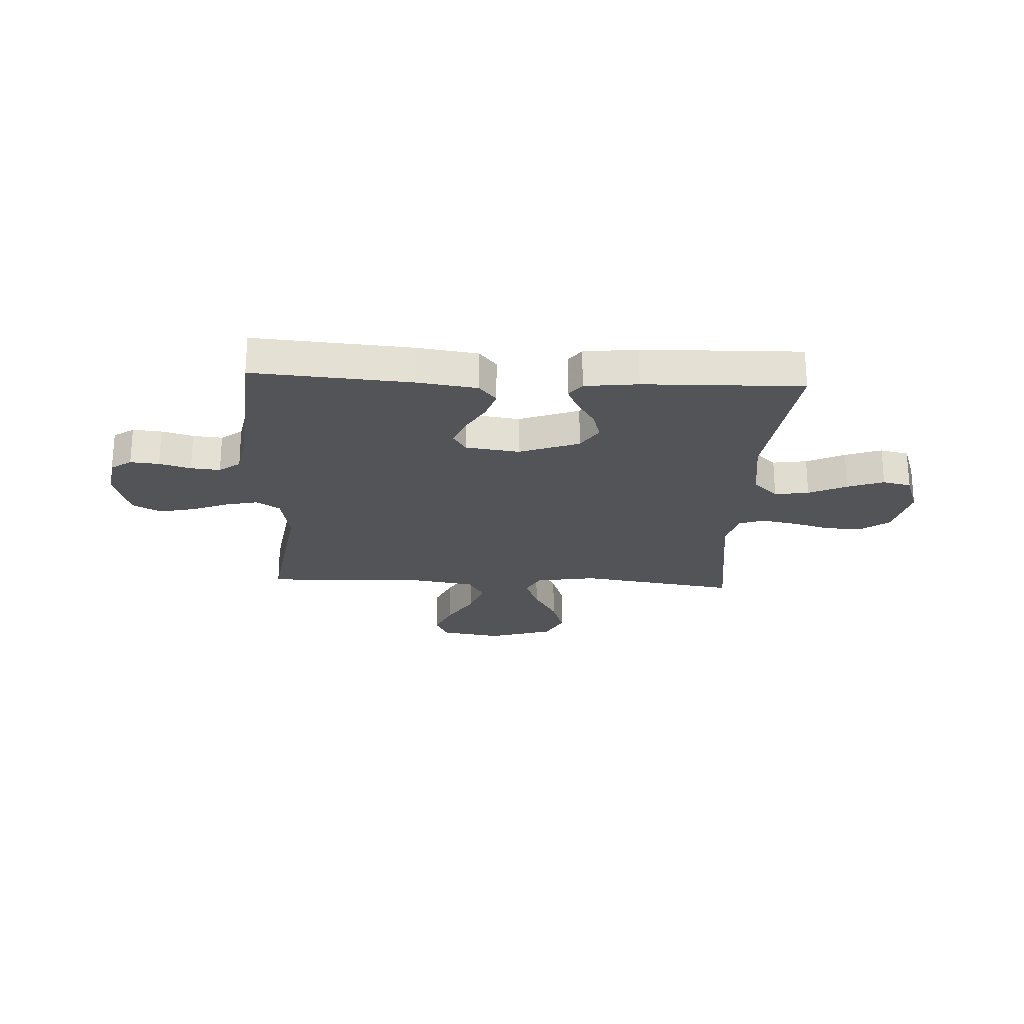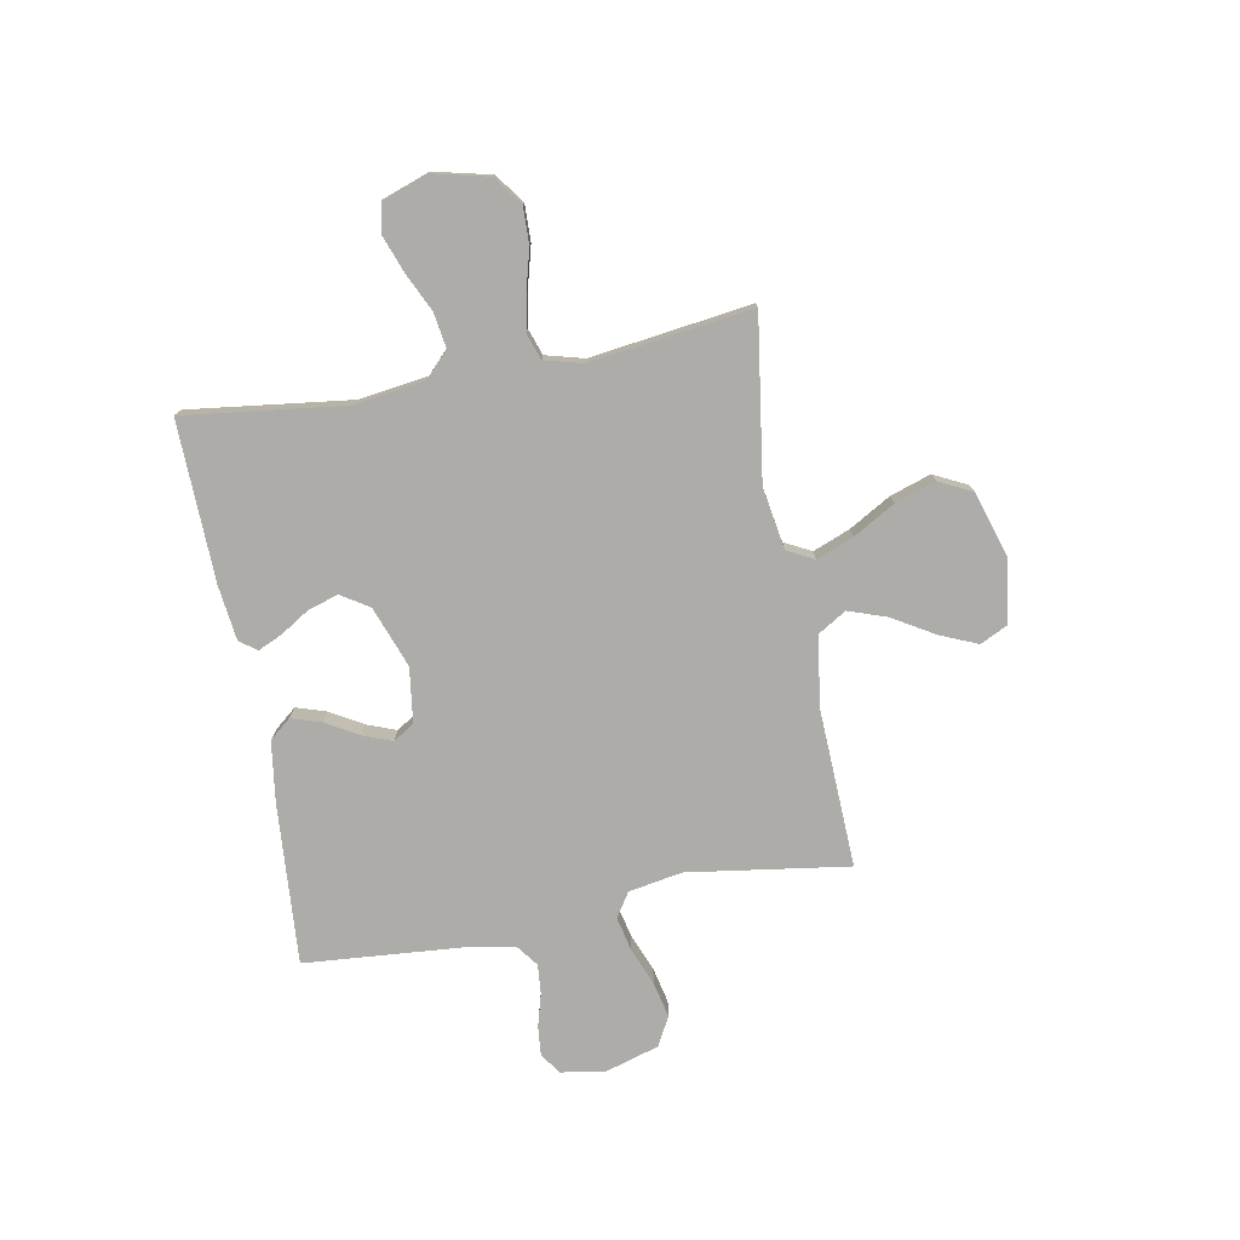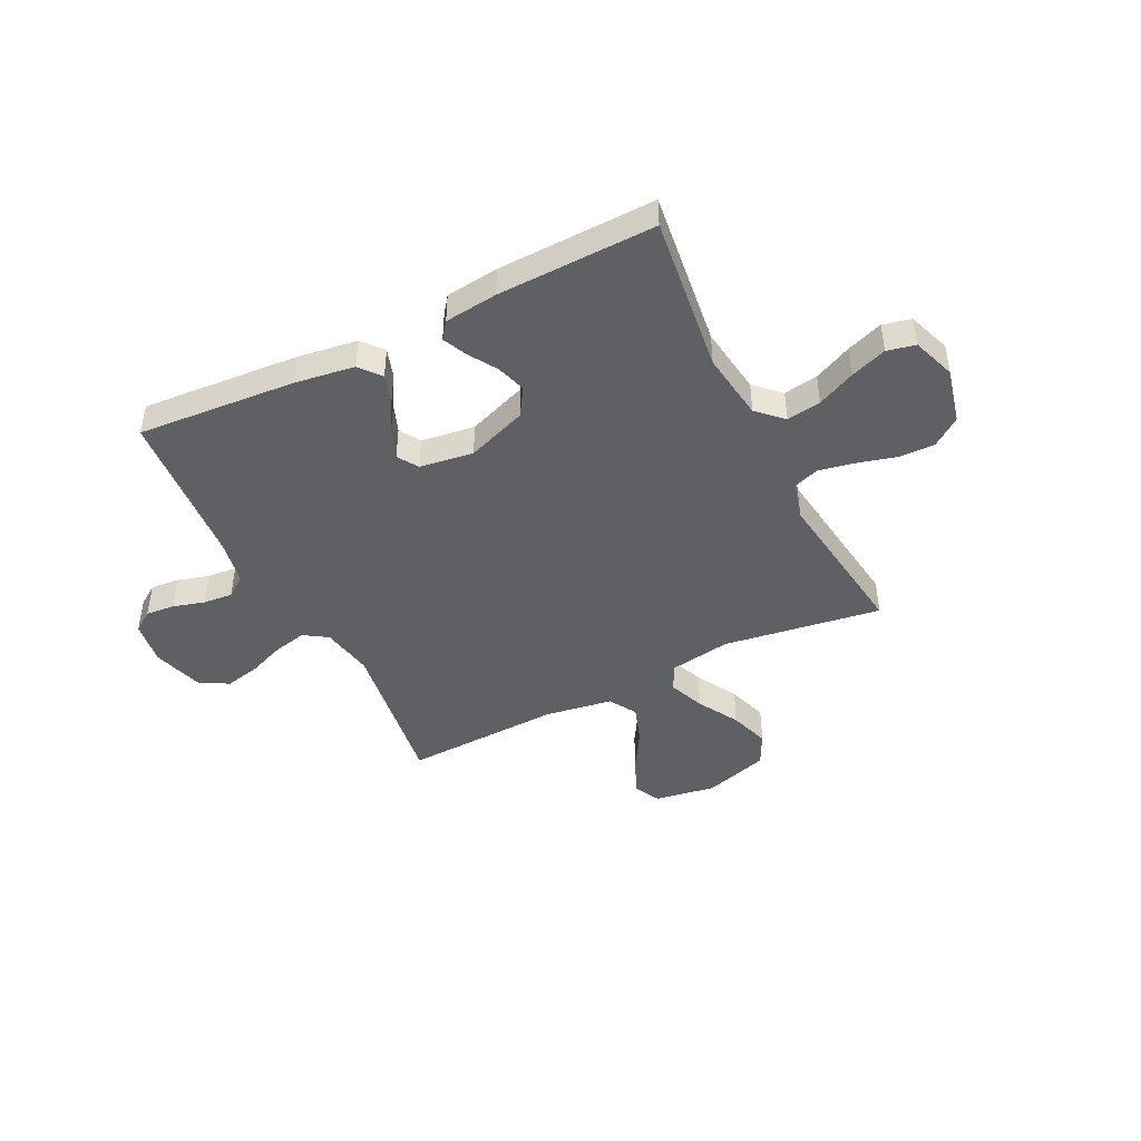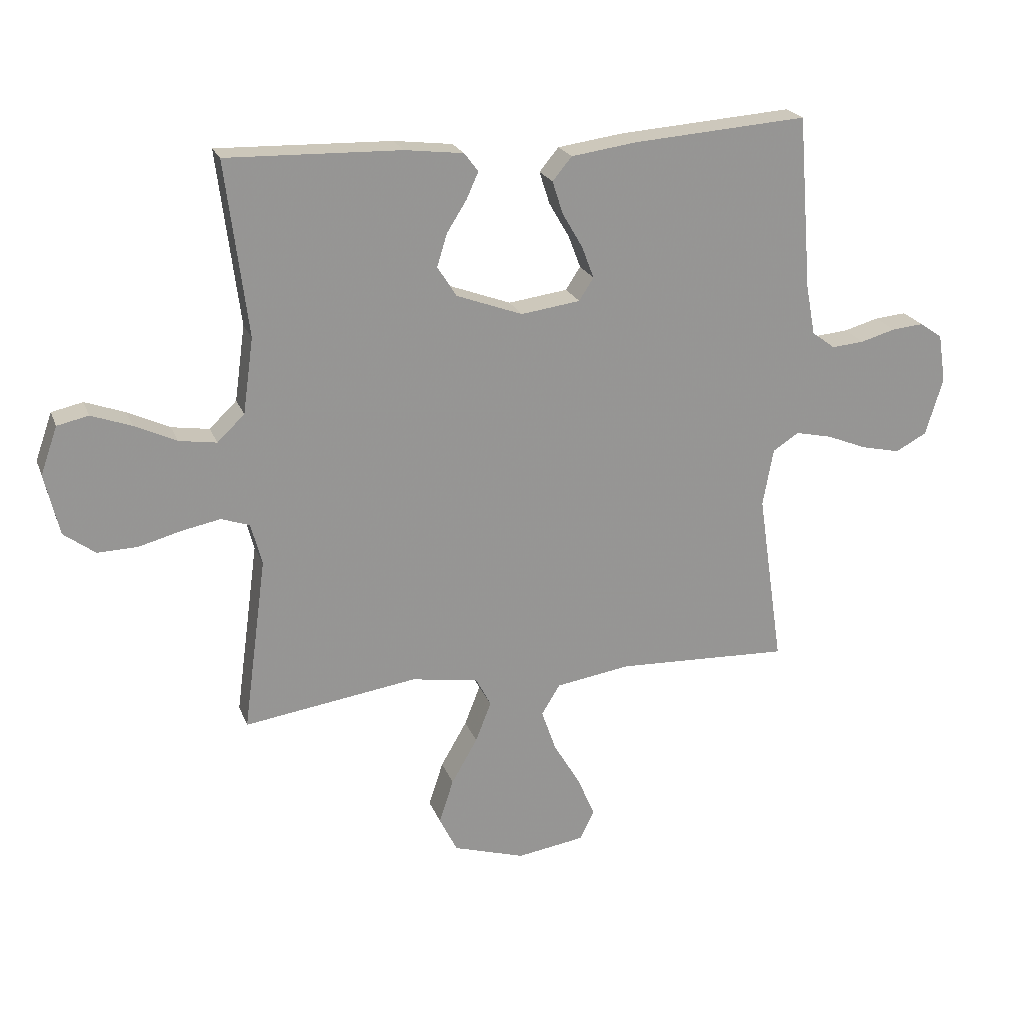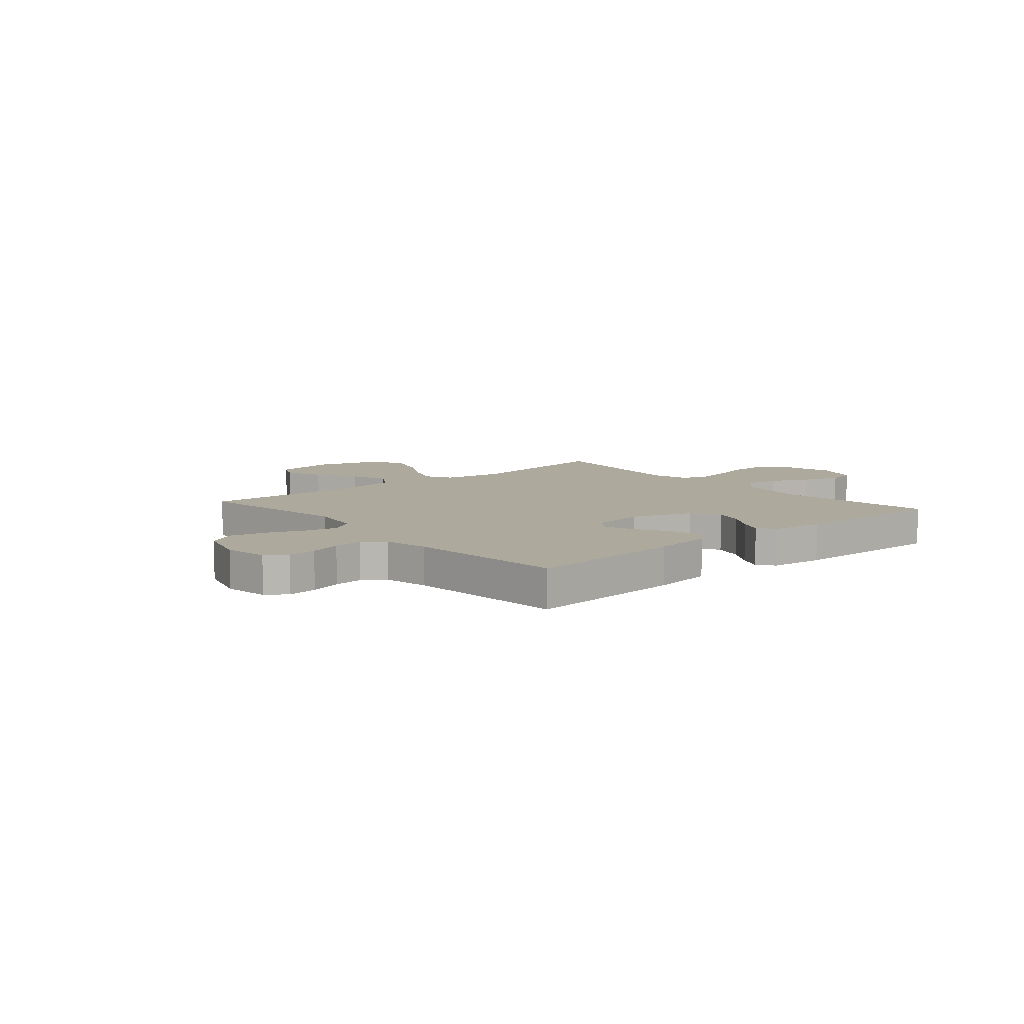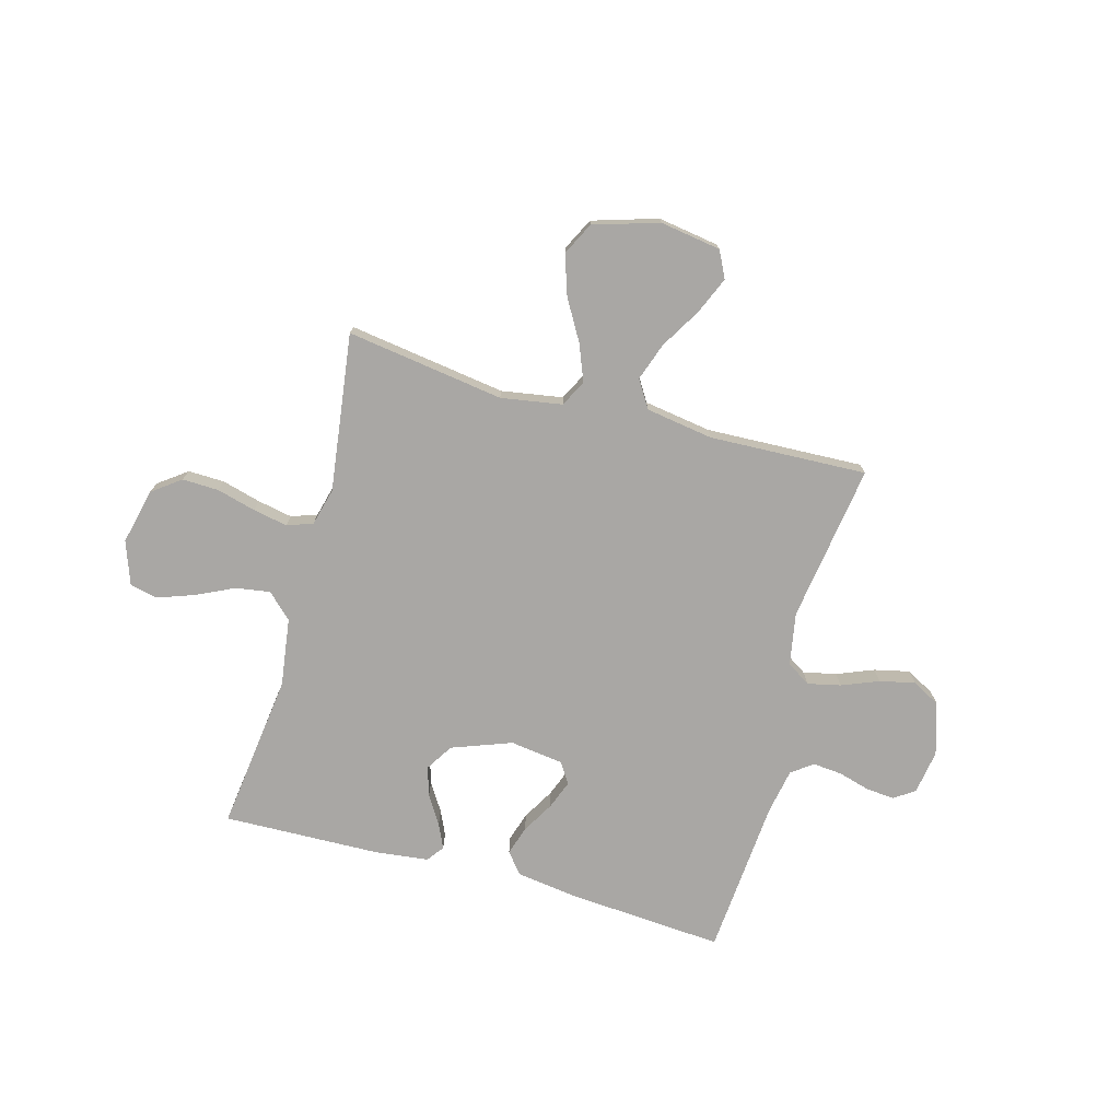
<metadata>
{"format":"obj","ext":"obj","renderer":"f3d","projection":"perspective","resolution":1024,"background":"white","views":[{"elev":-23.4,"azim":-3.0,"up":"+Y"},{"elev":-76.7,"azim":100.5,"up":"+Y"},{"elev":-44.7,"azim":26.4,"up":"+Y"},{"elev":21.8,"azim":162.6,"up":"+Z"},{"elev":8.8,"azim":-40.9,"up":"+Y"},{"elev":-74.7,"azim":164.6,"up":"+Y"}]}
</metadata>
<code>
v 0.5 0.07 -0.5
v 0.2 0.07 -0.456
v 0.084 0.07 -0.475
v 0.058 0.07 -0.525
v 0.085 0.07 -0.594
v 0.13 0.07 -0.672
v 0.155 0.07 -0.748
v 0.124 0.07 -0.81
v 0 0.07 -0.848
v -0.116 0.07 -0.83
v -0.141 0.07 -0.779
v -0.111 0.07 -0.709
v -0.065 0.07 -0.632
v -0.04 0.07 -0.56
v -0.072 0.07 -0.508
v -0.2 0.07 -0.488
v -0.5 0.07 -0.5
v -0.456 0.07 -0.2
v -0.474 0.07 -0.1
v -0.519 0.07 -0.071
v -0.582 0.07 -0.085
v -0.652 0.07 -0.113
v -0.719 0.07 -0.128
v -0.773 0.07 -0.099
v -0.803 0.07 0
v -0.79 0.07 0.084
v -0.751 0.07 0.111
v -0.696 0.07 0.106
v -0.636 0.07 0.089
v -0.58 0.07 0.084
v -0.54 0.07 0.114
v -0.524 0.07 0.2
v -0.5 0.07 0.5
v -0.2 0.07 0.478
v -0.086 0.07 0.462
v -0.053 0.07 0.422
v -0.071 0.07 0.366
v -0.106 0.07 0.306
v -0.127 0.07 0.251
v -0.102 0.07 0.212
v 0 0.07 0.198
v 0.114 0.07 0.24
v 0.147 0.07 0.292
v 0.13 0.07 0.348
v 0.096 0.07 0.402
v 0.075 0.07 0.448
v 0.099 0.07 0.48
v 0.2 0.07 0.492
v 0.5 0.07 0.5
v 0.462 0.07 0.2
v 0.48 0.07 0.07
v 0.527 0.07 0.025
v 0.592 0.07 0.035
v 0.664 0.07 0.069
v 0.733 0.07 0.094
v 0.787 0.07 0.082
v 0.816 0.07 0
v 0.791 0.07 -0.106
v 0.737 0.07 -0.146
v 0.668 0.07 -0.144
v 0.594 0.07 -0.124
v 0.528 0.07 -0.111
v 0.479 0.07 -0.128
v 0.46 0.07 -0.2
v 0.5 0 -0.5
v 0.2 0 -0.456
v 0.084 0 -0.475
v 0.058 0 -0.525
v 0.085 0 -0.594
v 0.13 0 -0.672
v 0.155 0 -0.748
v 0.124 0 -0.81
v 0 0 -0.848
v -0.116 0 -0.83
v -0.141 0 -0.779
v -0.111 0 -0.709
v -0.065 0 -0.632
v -0.04 0 -0.56
v -0.072 0 -0.508
v -0.2 0 -0.488
v -0.5 0 -0.5
v -0.456 0 -0.2
v -0.474 0 -0.1
v -0.519 0 -0.071
v -0.582 0 -0.085
v -0.652 0 -0.113
v -0.719 0 -0.128
v -0.773 0 -0.099
v -0.803 0 0
v -0.79 0 0.084
v -0.751 0 0.111
v -0.696 0 0.106
v -0.636 0 0.089
v -0.58 0 0.084
v -0.54 0 0.114
v -0.524 0 0.2
v -0.5 0 0.5
v -0.2 0 0.478
v -0.086 0 0.462
v -0.053 0 0.422
v -0.071 0 0.366
v -0.106 0 0.306
v -0.127 0 0.251
v -0.102 0 0.212
v 0 0 0.198
v 0.114 0 0.24
v 0.147 0 0.292
v 0.13 0 0.348
v 0.096 0 0.402
v 0.075 0 0.448
v 0.099 0 0.48
v 0.2 0 0.492
v 0.5 0 0.5
v 0.462 0 0.2
v 0.48 0 0.07
v 0.527 0 0.025
v 0.592 0 0.035
v 0.664 0 0.069
v 0.733 0 0.094
v 0.787 0 0.082
v 0.816 0 0
v 0.791 0 -0.106
v 0.737 0 -0.146
v 0.668 0 -0.144
v 0.594 0 -0.124
v 0.528 0 -0.111
v 0.479 0 -0.128
v 0.46 0 -0.2
f 58 59 60 61
f 58 61 62
f 57 58 62
f 56 57 62 63
f 53 54 55 56
f 47 48 49 50
f 47 50 51
f 44 45 46 47
f 43 44 47 51
f 42 43 51 52
f 35 36 37 38
f 35 38 39
f 32 33 34 35
f 31 32 35 39
f 30 31 39 40
f 26 27 28 29
f 26 29 30
f 25 26 30
f 21 22 23 24
f 20 21 24 25
f 16 17 18
f 15 16 18 19
f 10 11 12 13
f 10 13 14
f 9 10 14
f 8 9 14
f 5 6 7 8
f 4 5 8 14
f 3 4 14 15
f 64 1 2
f 63 64 2 3
f 53 56 63
f 52 53 63 3
f 41 42 52 3
f 20 25 30 40
f 19 20 40 41
f 3 15 19 41
f 125 124 123 122
f 126 125 122
f 126 122 121
f 127 126 121 120
f 120 119 118 117
f 114 113 112 111
f 115 114 111
f 111 110 109 108
f 115 111 108 107
f 116 115 107 106
f 102 101 100 99
f 103 102 99
f 99 98 97 96
f 103 99 96 95
f 104 103 95 94
f 93 92 91 90
f 94 93 90
f 94 90 89
f 88 87 86 85
f 89 88 85 84
f 82 81 80
f 83 82 80 79
f 77 76 75 74
f 78 77 74
f 78 74 73
f 78 73 72
f 72 71 70 69
f 78 72 69 68
f 79 78 68 67
f 66 65 128
f 67 66 128 127
f 127 120 117
f 67 127 117 116
f 67 116 106 105
f 104 94 89 84
f 105 104 84 83
f 105 83 79 67
f 1 65 66 2
f 2 66 67 3
f 3 67 68 4
f 4 68 69 5
f 5 69 70 6
f 6 70 71 7
f 7 71 72 8
f 8 72 73 9
f 9 73 74 10
f 10 74 75 11
f 11 75 76 12
f 12 76 77 13
f 13 77 78 14
f 14 78 79 15
f 15 79 80 16
f 16 80 81 17
f 17 81 82 18
f 18 82 83 19
f 19 83 84 20
f 20 84 85 21
f 21 85 86 22
f 22 86 87 23
f 23 87 88 24
f 24 88 89 25
f 25 89 90 26
f 26 90 91 27
f 27 91 92 28
f 28 92 93 29
f 29 93 94 30
f 30 94 95 31
f 31 95 96 32
f 32 96 97 33
f 33 97 98 34
f 34 98 99 35
f 35 99 100 36
f 36 100 101 37
f 37 101 102 38
f 38 102 103 39
f 39 103 104 40
f 40 104 105 41
f 41 105 106 42
f 42 106 107 43
f 43 107 108 44
f 44 108 109 45
f 45 109 110 46
f 46 110 111 47
f 47 111 112 48
f 48 112 113 49
f 49 113 114 50
f 50 114 115 51
f 51 115 116 52
f 52 116 117 53
f 53 117 118 54
f 54 118 119 55
f 55 119 120 56
f 56 120 121 57
f 57 121 122 58
f 58 122 123 59
f 59 123 124 60
f 60 124 125 61
f 61 125 126 62
f 62 126 127 63
f 63 127 128 64
f 64 128 65 1

</code>
